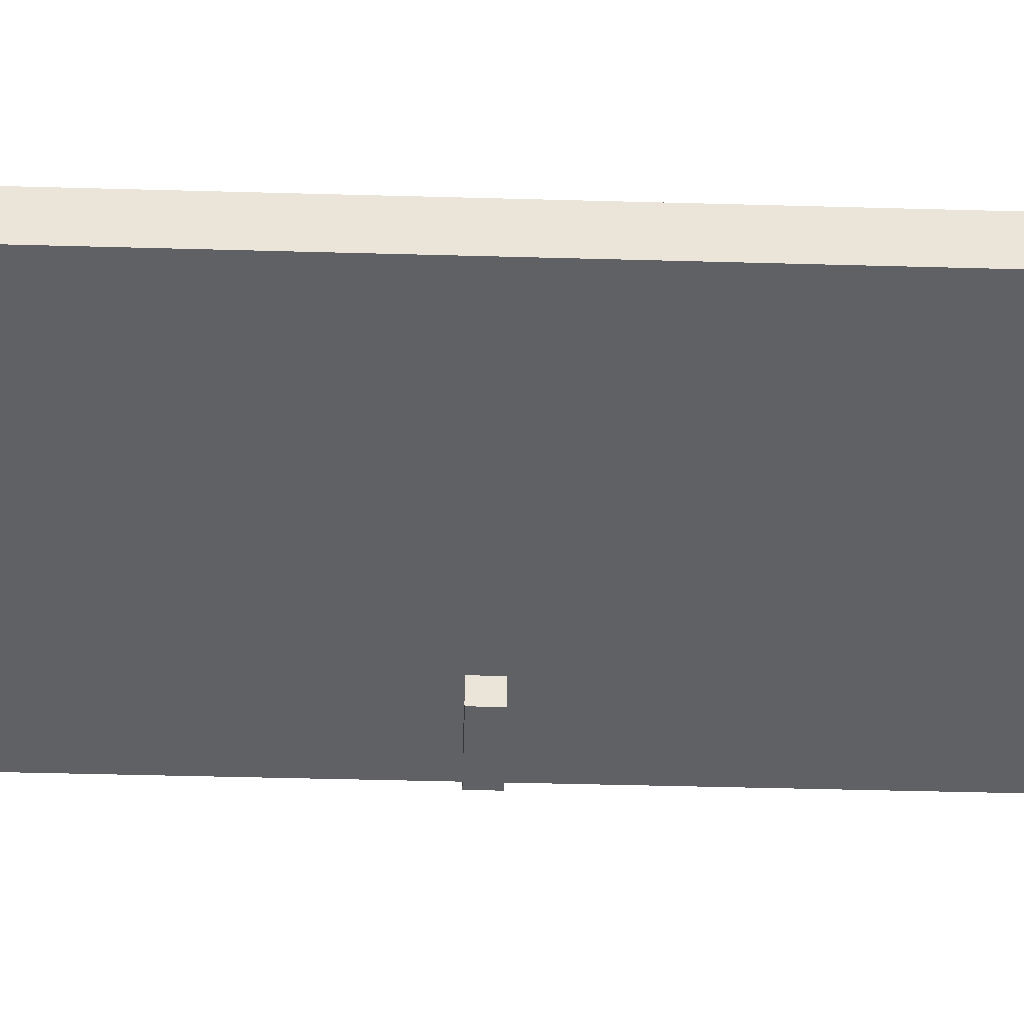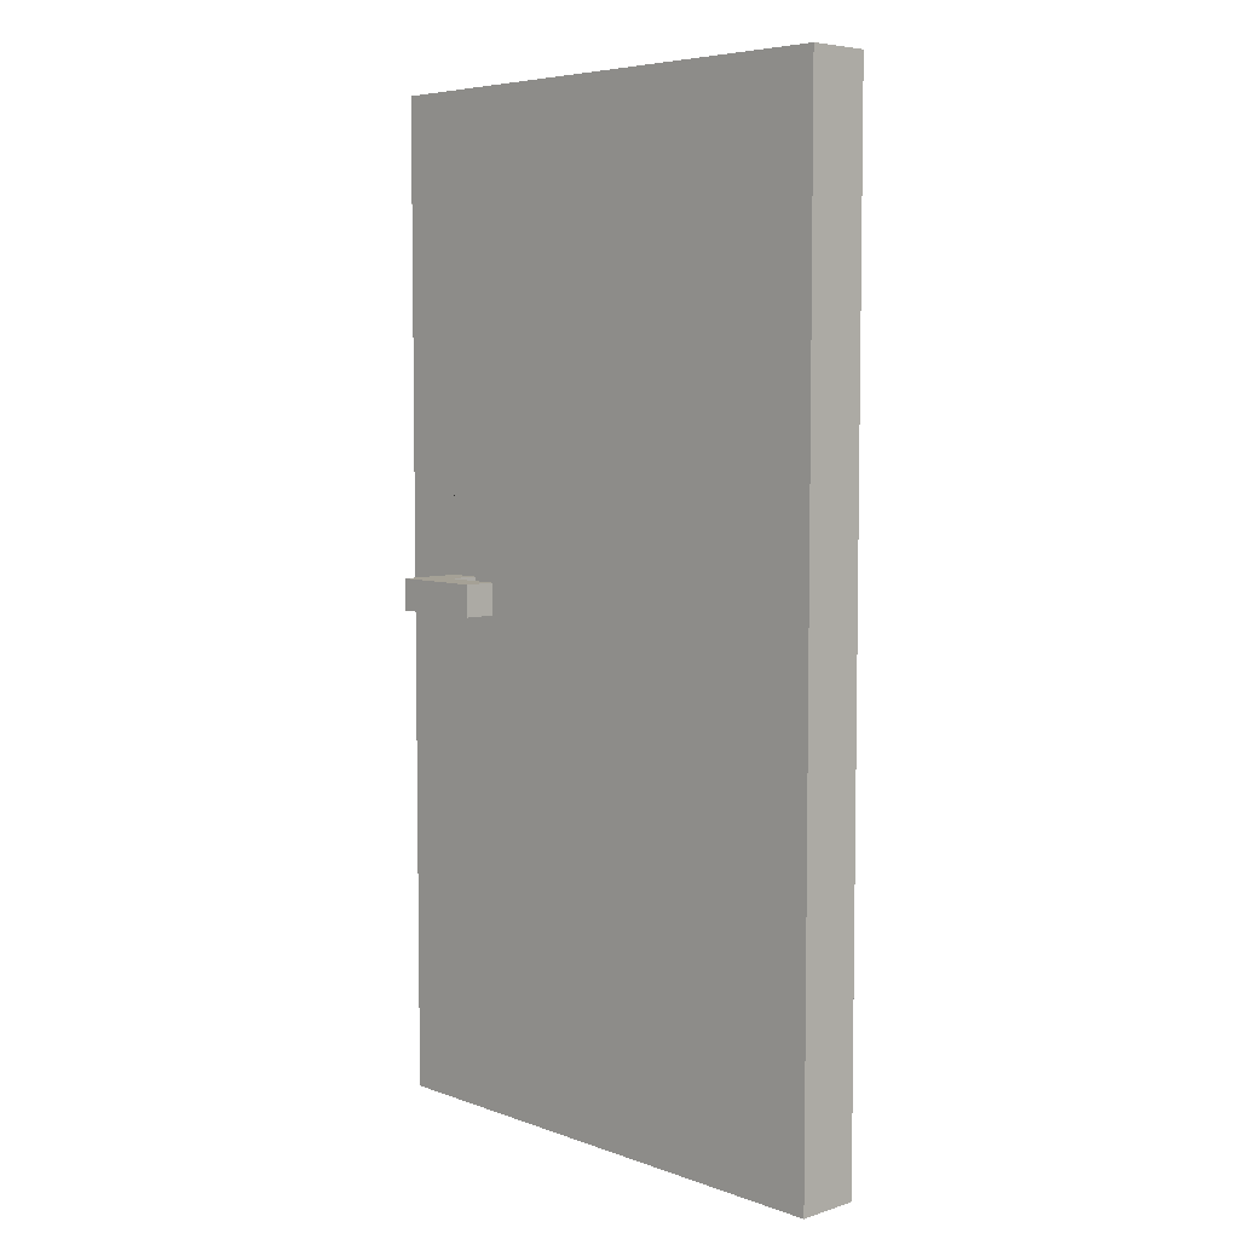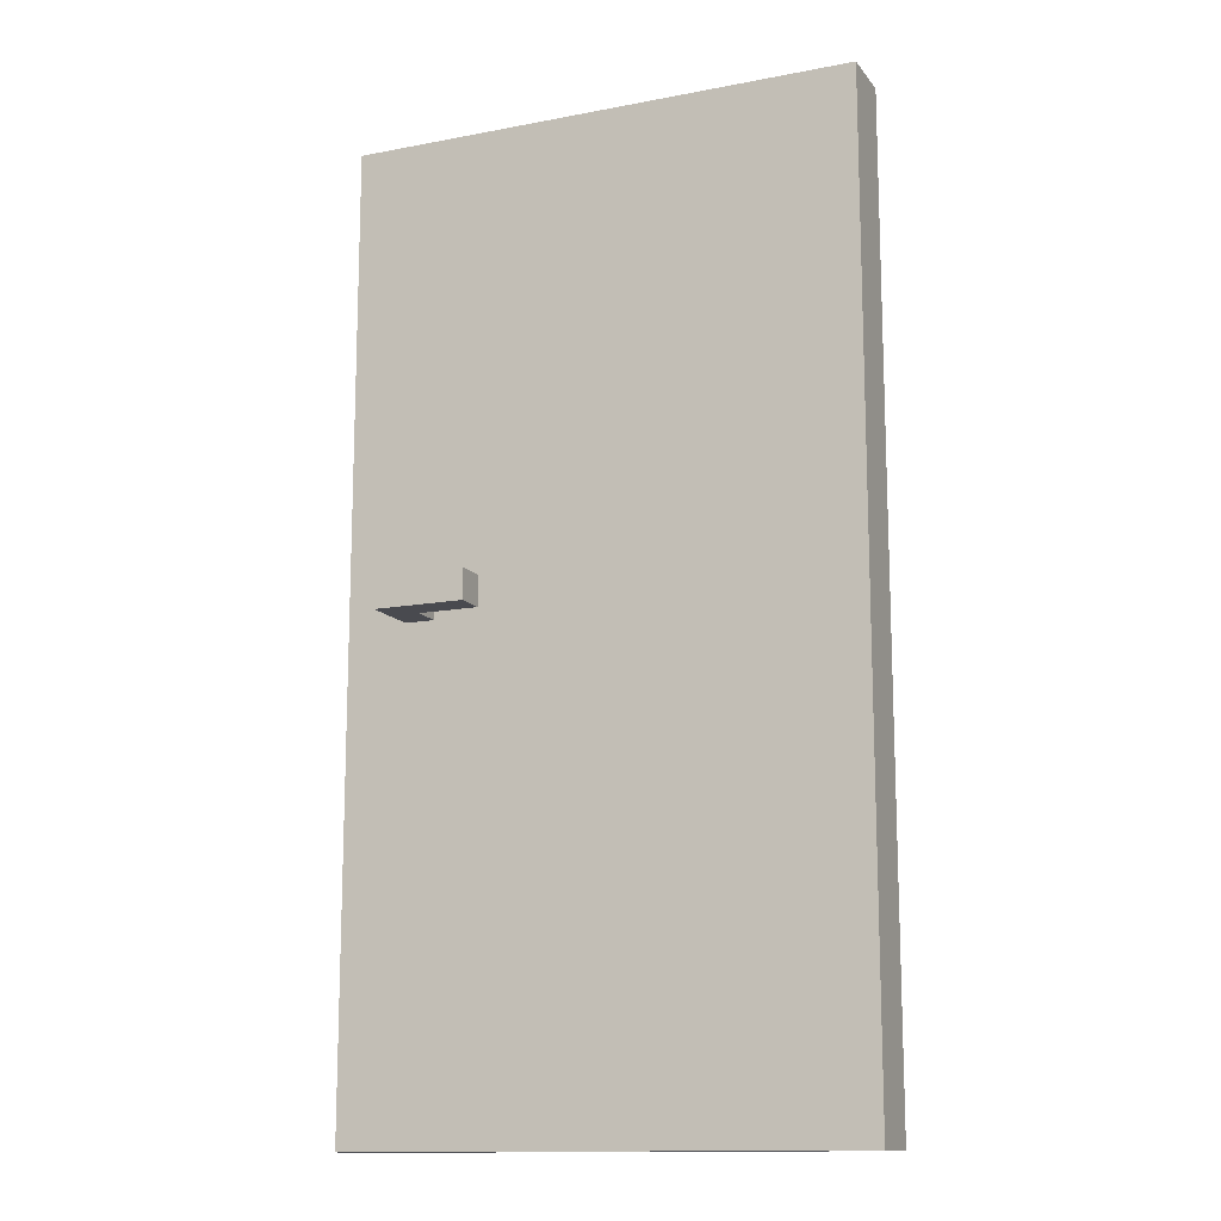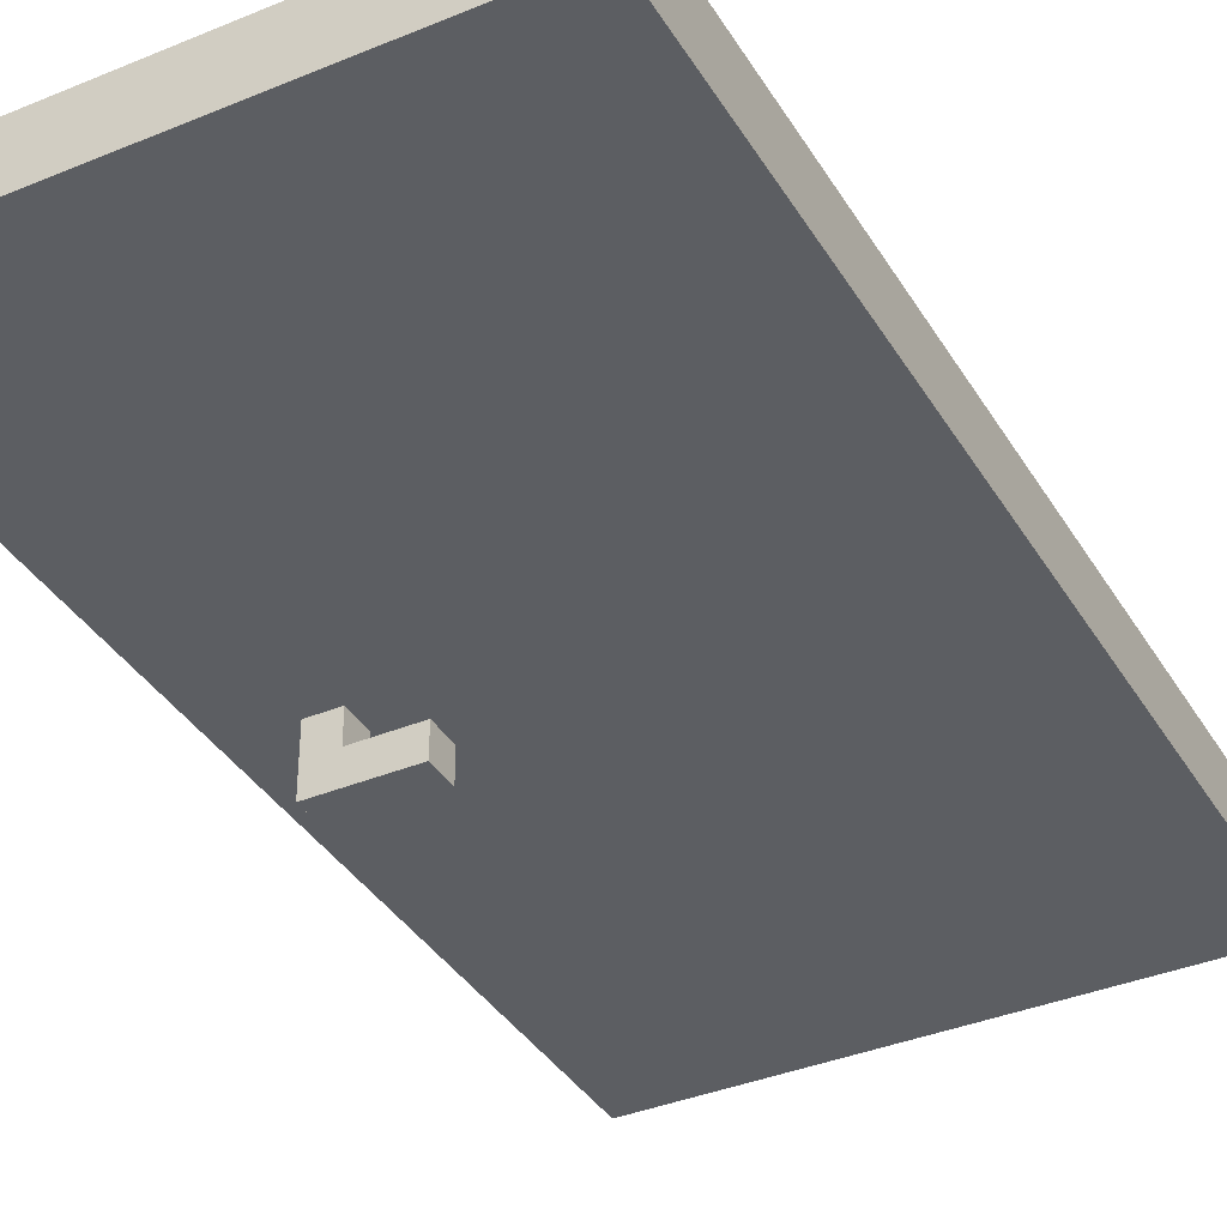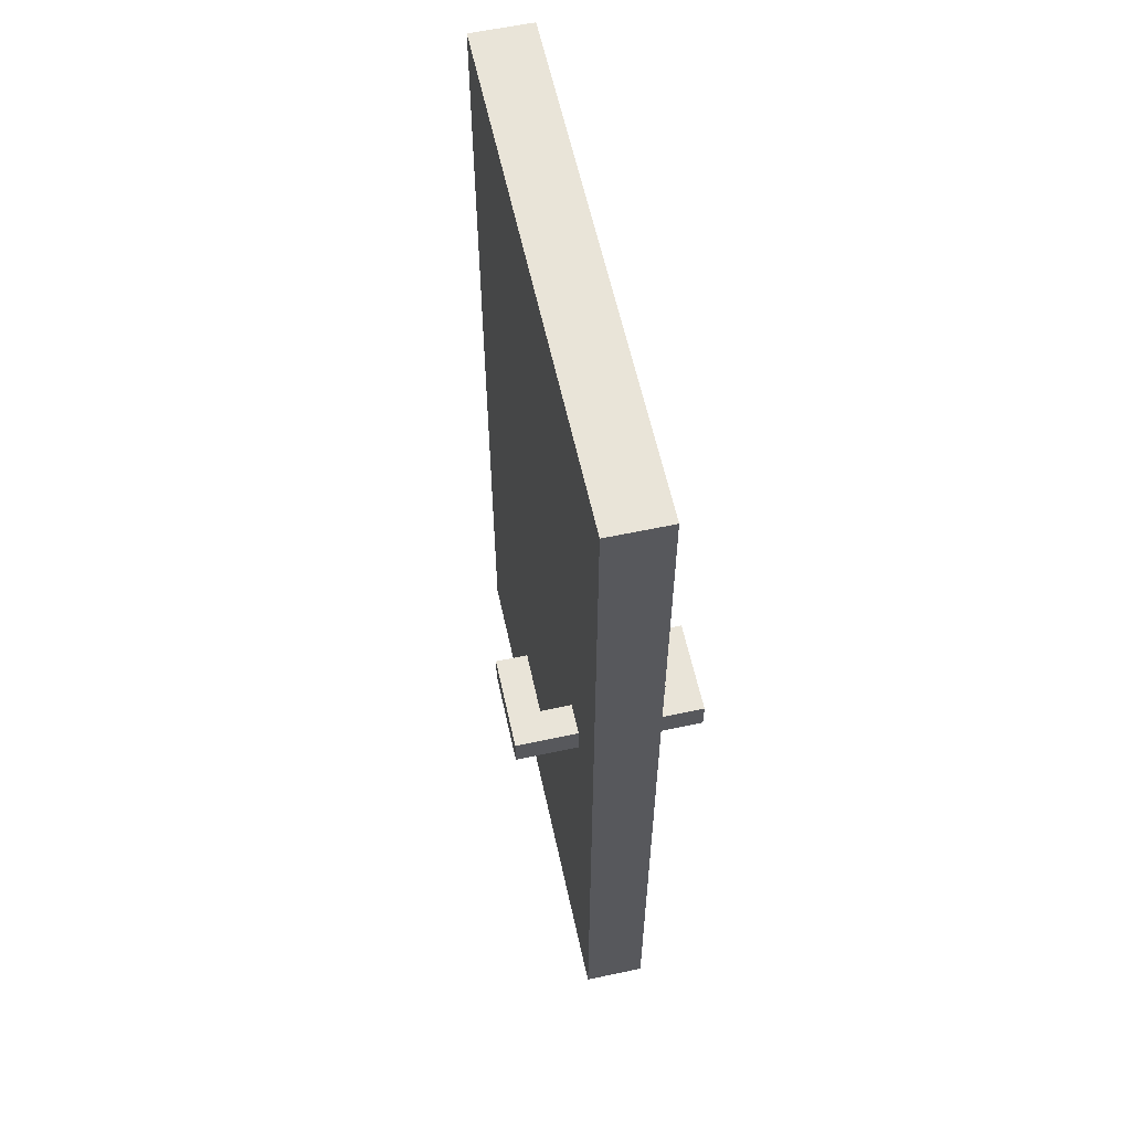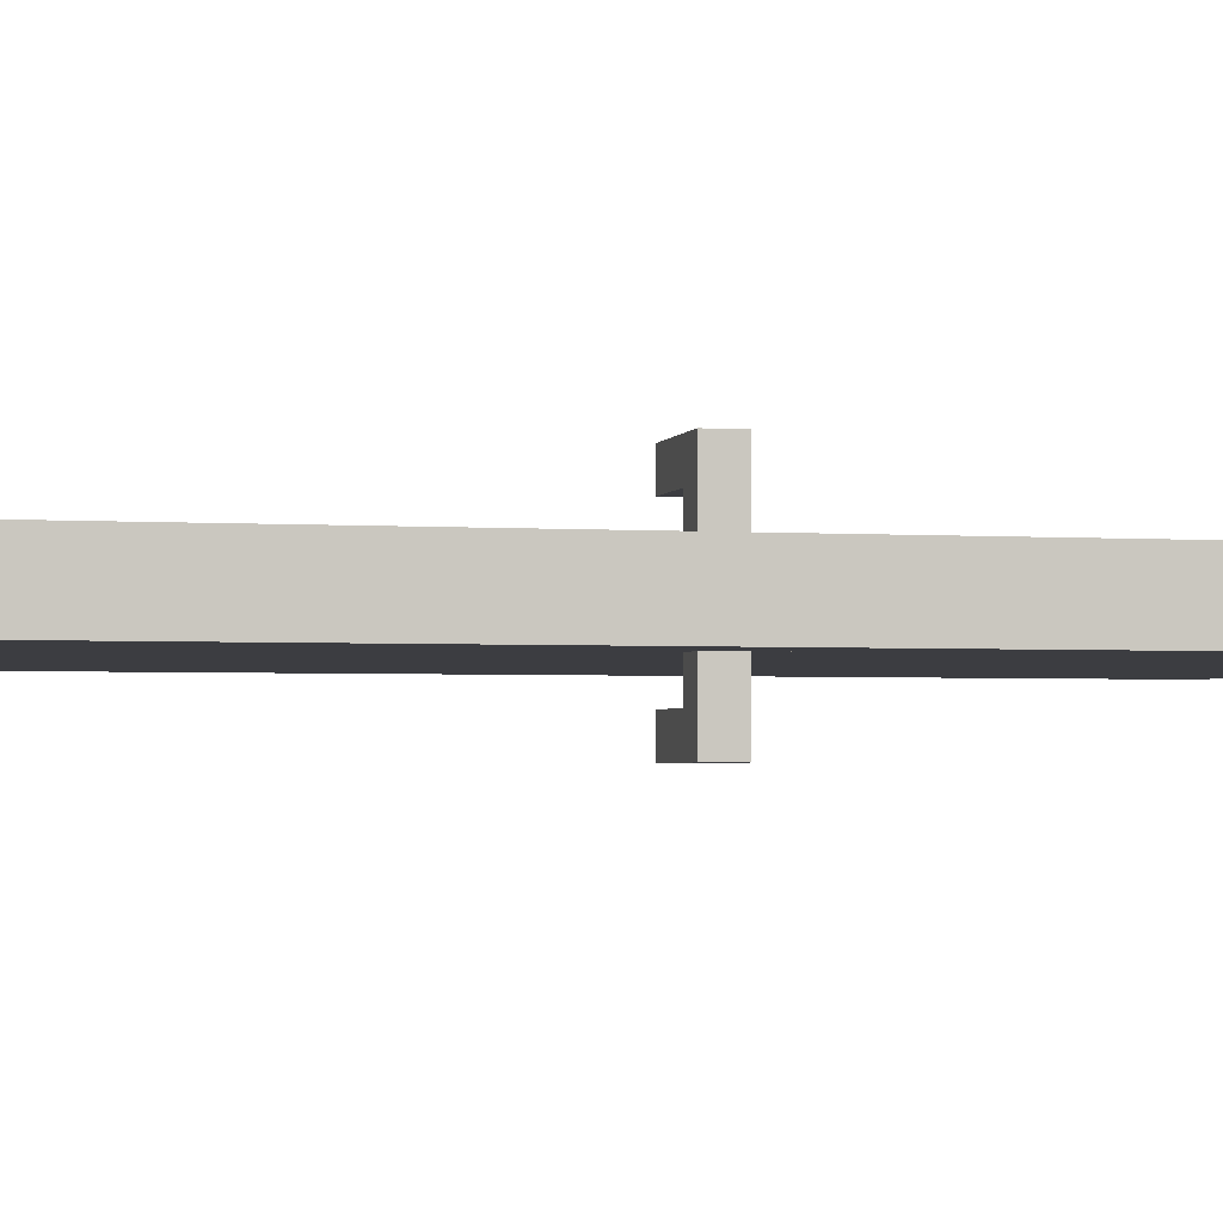
<metadata>
{"format":"obj","ext":"obj","renderer":"f3d","projection":"perspective","resolution":1024,"background":"white","views":[{"elev":-46.1,"azim":-91.8,"up":"+Z"},{"elev":6.0,"azim":-133.4,"up":"+Y"},{"elev":-13.5,"azim":-156.6,"up":"+Y"},{"elev":-37.5,"azim":-152.1,"up":"+Z"},{"elev":59.9,"azim":77.7,"up":"+Y"},{"elev":-2.7,"azim":76.3,"up":"+Z"}]}
</metadata>
<code>
o Door
v -8.5 32 1
v -8.5 0 -1
v -8.5 -0 1
v -8.5 32 -1
v 3.5 16 3
v 3.5 17 -2
v 5.5 16 1
v 5.5 17 -1
v 5.5 16 -1
v 5.5 17 -2
v 5.5 17 1
v 6.5 16 1
v 6.5 17 3
v 6.5 16 -3
v 6.5 17 -3
v 8.5 0 -1
v 8.5 32 1
v 8.5 32 -1
v -7.5 1 1
v -7.5 31 1
v -6.5 2 1
v -6.5 30 1
v -4.5 4 1
v -4.5 28 1
v -3.5 5 1
v -3.5 27 1
v 3.5 5 1
v 3.5 27 1
v 4.5 4 1
v 4.5 15 1
v 4.5 18 1
v 4.5 28 1
v 6.5 2 1
v 6.5 15 1
v 6.5 18 1
v 6.5 30 1
v 7.5 1 1
v 7.5 31 1
v 3.5 16 2
v 5.5 16 2
v 5.5 17 2
v 6.5 17 1
v -7.5 1 -1
v -7.5 31 -1
v -6.5 2 -1
v -6.5 30 -1
v -4.5 4 -1
v -4.5 28 -1
v -3.5 5 -1
v -3.5 27 -1
v 3.5 5 -1
v 3.5 27 -1
v 4.5 4 -1
v 4.5 15 -1
v 4.5 18 -1
v 4.5 28 -1
v 6.5 2 -1
v 6.5 15 -1
v 6.5 17 -1
v 6.5 18 -1
v 6.5 30 -1
v 7.5 1 -1
v 7.5 31 -1
v 3.5 16 -3
v 8.5 -0 1
v 6.5 16 3
v 5.5 16 -2
v 6.5 16 -1
v 3.5 16 -2
v 3.5 17 3
v 3.5 17 2
v 3.5 17 -3
f 16 65 3 2
f 10 15 72 6
f 71 39 5 70
f 55 60 59 8
f 10 6 69 67
f 13 42 11 41
f 50 52 51 49
f 13 41 71 70
f 35 42 12 34 33 37 38 36
f 20 1 3 19
f 22 20 19 21
f 36 22 24 32
f 33 29 23 21
f 36 32 31 35
f 28 26 25 27
f 37 33 21 19
f 29 27 25 23
f 32 28 27 29 30 31
f 32 24 26 28
f 12 7 30 34
f 65 37 19 3
f 11 7 40 41
f 11 31 30 7
f 38 20 22 36
f 17 1 20 38
f 17 38 37 65
f 24 22 21 23
f 34 30 29 33
f 71 41 40 39
f 14 15 59 68
f 44 63 61 46
f 4 44 43 2
f 53 57 45 47
f 51 53 47 49
f 48 56 52 50
f 46 48 47 45
f 57 62 43 45
f 56 61 60 55
f 55 54 53 51 52 56
f 26 24 23 25
f 48 50 49 47
f 9 68 58 54
f 62 16 2 43
f 14 68 9 67
f 55 8 9 54
f 54 58 57 53
f 4 18 63 44
f 44 46 45 43
f 63 18 16 62
f 61 63 62 57 58 68 59 60
f 17 18 4 1
f 14 67 69 64
f 16 18 17 65
f 12 66 40 7
f 12 42 13 66
f 72 15 14 64
f 72 64 69 6
f 40 66 5 39
f 10 67 9 8
f 59 15 10 8
f 4 2 3 1
f 13 70 5 66
f 35 31 11 42
f 46 61 56 48

</code>
